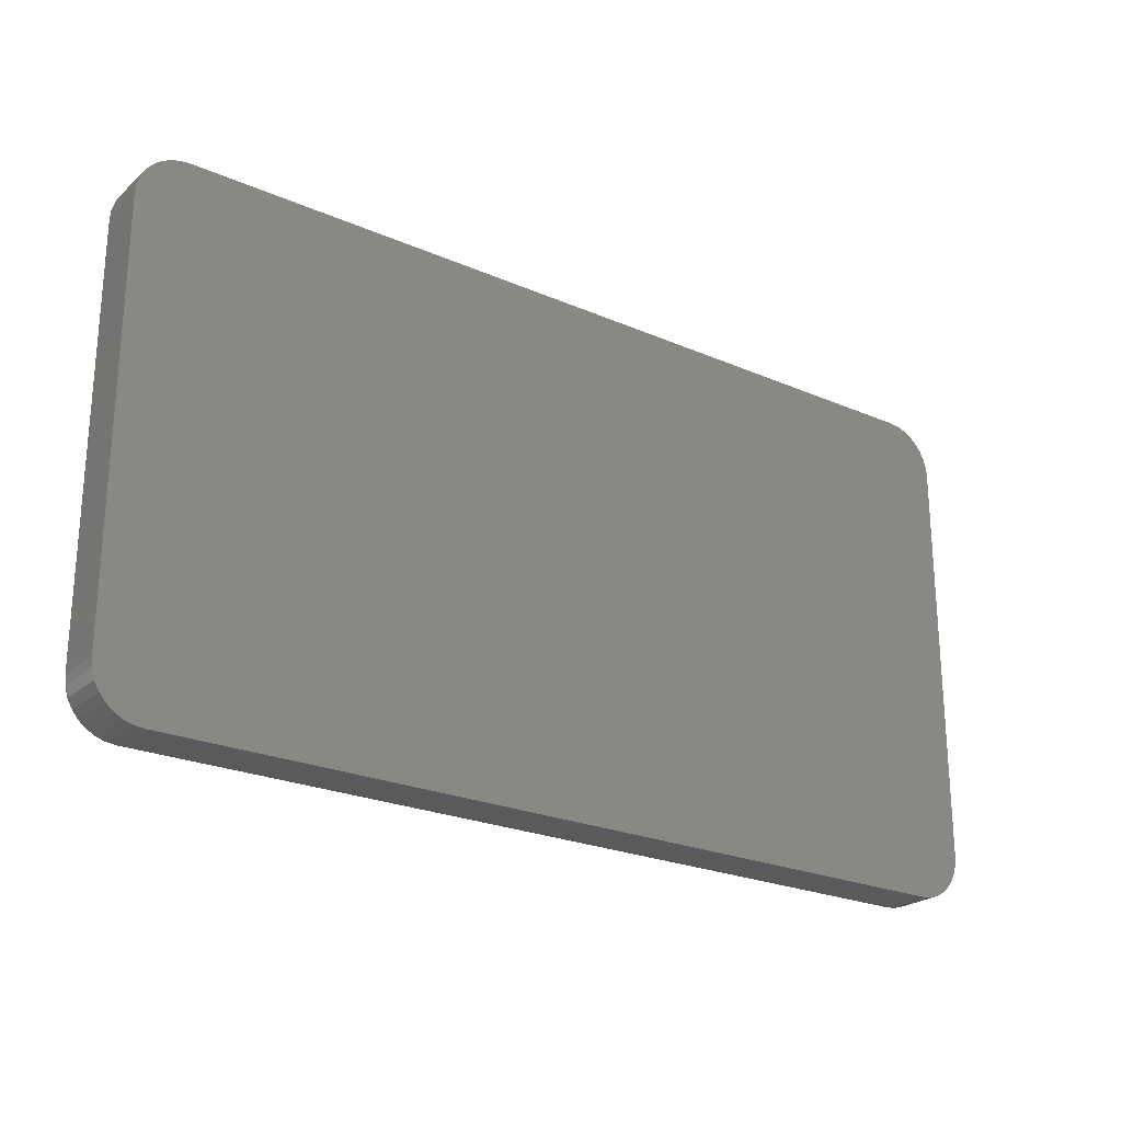
<metadata>
{"format":"stl","ext":"stl","renderer":"f3d","projection":"perspective","resolution":1024,"background":"white","views":[{"elev":-23.9,"azim":144.1,"up":"+Z"}]}
</metadata>
<code>
# stl→obj: 360 verts, 716 faces
v 0.678 -0.07812 0.308
v -0.5577 -0.07812 0.3067
v 0.6906 -0.07812 0.3067
v -0.5452 -0.07812 0.308
v -0.5452 -0.07812 -0.4391
v 0.6906 -0.07812 -0.4379
v -0.5577 -0.07812 -0.4379
v 0.678 -0.07812 -0.4391
v -0.5698 -0.07812 0.3031
v 0.7026 -0.07812 0.3031
v -0.5809 -0.07812 0.2972
v 0.7137 -0.07812 0.2972
v -0.5906 -0.07812 0.2892
v 0.7234 -0.07812 0.2892
v -0.5986 -0.07812 0.2795
v 0.7314 -0.07812 0.2795
v 0.7314 -0.07812 -0.4106
v -0.5906 -0.07812 -0.4204
v 0.7234 -0.07812 -0.4204
v -0.5809 -0.07812 -0.4283
v 0.7137 -0.07812 -0.4283
v -0.5698 -0.07812 -0.4343
v 0.7026 -0.07812 -0.4343
v 0.7373 -0.07812 0.2684
v -0.6045 -0.07812 0.2684
v 0.741 -0.07812 0.2563
v -0.6081 -0.07812 0.2563
v 0.7422 -0.07812 0.2438
v -0.6094 -0.07812 0.2438
v 0.7422 -0.07812 -0.375
v -0.6094 -0.07812 -0.375
v 0.741 -0.07812 -0.3875
v -0.6081 -0.07812 -0.3875
v 0.7373 -0.07812 -0.3995
v -0.6045 -0.07812 -0.3995
v -0.5986 -0.07812 -0.4106
v -0.6172 -0.07031 0.2438
v -0.6172 3.364e-17 0.2438
v -0.6172 -0.07031 -0.375
v -0.6172 -1.05e-18 -0.375
v -0.6158 3.458e-17 0.2579
v -0.6158 -0.07031 0.2579
v -0.6117 3.578e-17 0.2714
v -0.6117 -0.07031 0.2714
v -0.6051 3.721e-17 0.2838
v -0.6051 -0.07031 0.2838
v -0.5961 3.881e-17 0.2947
v -0.5961 -0.07031 0.2947
v -0.5852 4.052e-17 0.3037
v -0.5852 -0.07031 0.3037
v -0.5728 4.227e-17 0.3103
v -0.5728 -0.07031 0.3103
v -0.5593 4.399e-17 0.3144
v -0.5593 -0.07031 0.3144
v -0.5452 4.634e-17 0.3158
v -0.5452 -0.07031 0.3158
v 0.678 -0.07031 0.3158
v 0.678 1.844e-16 0.3158
v 0.6921 1.859e-16 0.3144
v 0.6921 -0.07031 0.3144
v 0.7056 1.872e-16 0.3103
v 0.7056 -0.07031 0.3103
v 0.718 1.882e-16 0.3037
v 0.718 -0.07031 0.3037
v 0.7289 1.889e-16 0.2947
v 0.7289 -0.07031 0.2947
v 0.7379 1.893e-16 0.2838
v 0.7379 -0.07031 0.2838
v 0.7445 1.893e-16 0.2714
v 0.7445 -0.07031 0.2714
v 0.7486 1.89e-16 0.2579
v 0.7486 -0.07031 0.2579
v 0.75 1.861e-16 0.2438
v 0.75 -0.07031 0.2438
v 0.75 -0.07031 -0.375
v 0.75 1.537e-16 -0.375
v 0.7486 1.528e-16 -0.389
v 0.7486 -0.07031 -0.389
v 0.7445 1.516e-16 -0.4025
v 0.7445 -0.07031 -0.4025
v 0.7379 1.501e-16 -0.415
v 0.7379 -0.07031 -0.415
v 0.7289 1.485e-16 -0.4259
v 0.7289 -0.07031 -0.4259
v 0.718 1.468e-16 -0.4348
v 0.718 -0.07031 -0.4348
v 0.7056 1.451e-16 -0.4415
v 0.7056 -0.07031 -0.4415
v 0.6921 1.434e-16 -0.4456
v 0.6921 -0.07031 -0.4456
v 0.678 1.398e-16 -0.447
v 0.678 -0.07031 -0.447
v -0.5452 -0.07031 -0.447
v -0.5452 2.944e-18 -0.447
v -0.5593 1.463e-18 -0.4456
v -0.5593 -0.07031 -0.4456
v -0.5728 1.913e-19 -0.4415
v -0.5728 -0.07031 -0.4415
v -0.5852 -8.207e-19 -0.4348
v -0.5852 -0.07031 -0.4348
v -0.5961 -1.535e-18 -0.4259
v -0.5961 -0.07031 -0.4259
v -0.6051 -1.923e-18 -0.415
v -0.6051 -0.07031 -0.415
v -0.6117 -1.97e-18 -0.4025
v -0.6117 -0.07031 -0.4025
v -0.6158 -1.676e-18 -0.389
v -0.6158 -0.07031 -0.389
v -0.5452 -0.07184 -0.4468
v 0.678 -0.07184 -0.4468
v -0.5452 -0.0733 -0.4464
v 0.678 -0.0733 -0.4464
v -0.5452 -0.07465 -0.4456
v 0.678 -0.07465 -0.4456
v -0.5452 -0.07584 -0.4447
v 0.678 -0.07584 -0.4447
v -0.5452 -0.07681 -0.4435
v 0.678 -0.07681 -0.4435
v -0.5452 -0.07753 -0.4421
v 0.678 -0.07753 -0.4421
v -0.5452 -0.07797 -0.4407
v 0.678 -0.07797 -0.4407
v -0.558 -0.07797 -0.4394
v -0.5583 -0.07753 -0.4408
v -0.5586 -0.07681 -0.4422
v -0.5588 -0.07584 -0.4433
v -0.559 -0.07465 -0.4443
v -0.5592 -0.0733 -0.445
v -0.5592 -0.07184 -0.4454
v -0.6096 -0.07797 -0.3878
v -0.6109 -0.07797 -0.375
v -0.6111 -0.07753 -0.3881
v -0.6124 -0.07753 -0.375
v -0.6124 -0.07681 -0.3884
v -0.6137 -0.07681 -0.375
v -0.6136 -0.07584 -0.3886
v -0.6149 -0.07584 -0.375
v -0.6145 -0.07465 -0.3888
v -0.6159 -0.07465 -0.375
v -0.6152 -0.0733 -0.3889
v -0.6166 -0.0733 -0.375
v -0.6157 -0.07184 -0.389
v -0.617 -0.07184 -0.375
v -0.6059 -0.07797 -0.4001
v -0.6073 -0.07753 -0.4007
v -0.6085 -0.07681 -0.4012
v -0.6096 -0.07584 -0.4017
v -0.6105 -0.07465 -0.402
v -0.6112 -0.0733 -0.4023
v -0.6116 -0.07184 -0.4025
v -0.5998 -0.07797 -0.4115
v -0.6011 -0.07753 -0.4123
v -0.6022 -0.07681 -0.413
v -0.6032 -0.07584 -0.4137
v -0.604 -0.07465 -0.4142
v -0.6046 -0.0733 -0.4146
v -0.6049 -0.07184 -0.4149
v -0.5917 -0.07797 -0.4214
v -0.5927 -0.07753 -0.4225
v -0.5937 -0.07681 -0.4234
v -0.5945 -0.07584 -0.4243
v -0.5952 -0.07465 -0.425
v -0.5957 -0.0733 -0.4255
v -0.596 -0.07184 -0.4258
v -0.5817 -0.07797 -0.4296
v -0.5825 -0.07753 -0.4308
v -0.5833 -0.07681 -0.4319
v -0.5839 -0.07584 -0.4329
v -0.5845 -0.07465 -0.4337
v -0.5849 -0.0733 -0.4343
v -0.5851 -0.07184 -0.4347
v -0.5704 -0.07797 -0.4357
v -0.5709 -0.07753 -0.437
v -0.5714 -0.07681 -0.4383
v -0.5719 -0.07584 -0.4394
v -0.5723 -0.07465 -0.4403
v -0.5725 -0.0733 -0.4409
v -0.5727 -0.07184 -0.4413
v -0.617 -0.07184 0.2438
v -0.6166 -0.0733 0.2438
v -0.6159 -0.07465 0.2438
v -0.6149 -0.07584 0.2438
v -0.6137 -0.07681 0.2438
v -0.6124 -0.07753 0.2438
v -0.6109 -0.07797 0.2438
v -0.6096 -0.07797 0.2566
v -0.6111 -0.07753 0.2569
v -0.6124 -0.07681 0.2572
v -0.6136 -0.07584 0.2574
v -0.6145 -0.07465 0.2576
v -0.6152 -0.0733 0.2578
v -0.6157 -0.07184 0.2578
v -0.558 -0.07797 0.3082
v -0.5452 -0.07797 0.3095
v -0.5583 -0.07753 0.3097
v -0.5452 -0.07753 0.311
v -0.5586 -0.07681 0.311
v -0.5452 -0.07681 0.3123
v -0.5588 -0.07584 0.3122
v -0.5452 -0.07584 0.3135
v -0.559 -0.07465 0.3131
v -0.5452 -0.07465 0.3145
v -0.5592 -0.0733 0.3138
v -0.5452 -0.0733 0.3152
v -0.5592 -0.07184 0.3143
v -0.5452 -0.07184 0.3156
v -0.5704 -0.07797 0.3045
v -0.5709 -0.07753 0.3059
v -0.5714 -0.07681 0.3071
v -0.5719 -0.07584 0.3082
v -0.5723 -0.07465 0.3091
v -0.5725 -0.0733 0.3098
v -0.5727 -0.07184 0.3102
v -0.5817 -0.07797 0.2984
v -0.5825 -0.07753 0.2997
v -0.5833 -0.07681 0.3008
v -0.5839 -0.07584 0.3018
v -0.5845 -0.07465 0.3026
v -0.5849 -0.0733 0.3032
v -0.5851 -0.07184 0.3035
v -0.5917 -0.07797 0.2903
v -0.5927 -0.07753 0.2913
v -0.5937 -0.07681 0.2923
v -0.5945 -0.07584 0.2931
v -0.5952 -0.07465 0.2938
v -0.5957 -0.0733 0.2943
v -0.596 -0.07184 0.2946
v -0.5998 -0.07797 0.2803
v -0.6011 -0.07753 0.2811
v -0.6022 -0.07681 0.2819
v -0.6032 -0.07584 0.2825
v -0.604 -0.07465 0.2831
v -0.6046 -0.0733 0.2835
v -0.6049 -0.07184 0.2837
v -0.6059 -0.07797 0.269
v -0.6073 -0.07753 0.2695
v -0.6085 -0.07681 0.27
v -0.6096 -0.07584 0.2705
v -0.6105 -0.07465 0.2709
v -0.6112 -0.0733 0.2711
v -0.6116 -0.07184 0.2713
v 0.678 -0.07184 0.3156
v 0.678 -0.0733 0.3152
v 0.678 -0.07465 0.3145
v 0.678 -0.07584 0.3135
v 0.678 -0.07681 0.3123
v 0.678 -0.07753 0.311
v 0.678 -0.07797 0.3095
v 0.6909 -0.07797 0.3082
v 0.6911 -0.07753 0.3097
v 0.6914 -0.07681 0.311
v 0.6916 -0.07584 0.3122
v 0.6918 -0.07465 0.3131
v 0.692 -0.0733 0.3138
v 0.6921 -0.07184 0.3143
v 0.7424 -0.07797 0.2566
v 0.7437 -0.07797 0.2438
v 0.7439 -0.07753 0.2569
v 0.7452 -0.07753 0.2438
v 0.7452 -0.07681 0.2572
v 0.7465 -0.07681 0.2438
v 0.7464 -0.07584 0.2574
v 0.7477 -0.07584 0.2438
v 0.7473 -0.07465 0.2576
v 0.7487 -0.07465 0.2438
v 0.748 -0.0733 0.2578
v 0.7494 -0.0733 0.2438
v 0.7485 -0.07184 0.2578
v 0.7498 -0.07184 0.2438
v 0.7387 -0.07797 0.269
v 0.7401 -0.07753 0.2695
v 0.7413 -0.07681 0.27
v 0.7424 -0.07584 0.2705
v 0.7433 -0.07465 0.2709
v 0.744 -0.0733 0.2711
v 0.7444 -0.07184 0.2713
v 0.7326 -0.07797 0.2803
v 0.7339 -0.07753 0.2811
v 0.735 -0.07681 0.2819
v 0.736 -0.07584 0.2825
v 0.7368 -0.07465 0.2831
v 0.7374 -0.0733 0.2835
v 0.7377 -0.07184 0.2837
v 0.7245 -0.07797 0.2903
v 0.7255 -0.07753 0.2913
v 0.7265 -0.07681 0.2923
v 0.7273 -0.07584 0.2931
v 0.728 -0.07465 0.2938
v 0.7285 -0.0733 0.2943
v 0.7288 -0.07184 0.2946
v 0.7145 -0.07797 0.2984
v 0.7153 -0.07753 0.2997
v 0.7161 -0.07681 0.3008
v 0.7167 -0.07584 0.3018
v 0.7173 -0.07465 0.3026
v 0.7177 -0.0733 0.3032
v 0.7179 -0.07184 0.3035
v 0.7032 -0.07797 0.3045
v 0.7037 -0.07753 0.3059
v 0.7043 -0.07681 0.3071
v 0.7047 -0.07584 0.3082
v 0.7051 -0.07465 0.3091
v 0.7054 -0.0733 0.3098
v 0.7055 -0.07184 0.3102
v 0.7498 -0.07184 -0.375
v 0.7494 -0.0733 -0.375
v 0.7487 -0.07465 -0.375
v 0.7477 -0.07584 -0.375
v 0.7465 -0.07681 -0.375
v 0.7452 -0.07753 -0.375
v 0.7437 -0.07797 -0.375
v 0.7424 -0.07797 -0.3878
v 0.7439 -0.07753 -0.3881
v 0.7452 -0.07681 -0.3884
v 0.7464 -0.07584 -0.3886
v 0.7473 -0.07465 -0.3888
v 0.748 -0.0733 -0.3889
v 0.7485 -0.07184 -0.389
v 0.6909 -0.07797 -0.4394
v 0.6911 -0.07753 -0.4408
v 0.6914 -0.07681 -0.4422
v 0.6916 -0.07584 -0.4433
v 0.6918 -0.07465 -0.4443
v 0.692 -0.0733 -0.445
v 0.6921 -0.07184 -0.4454
v 0.7032 -0.07797 -0.4357
v 0.7037 -0.07753 -0.437
v 0.7043 -0.07681 -0.4383
v 0.7047 -0.07584 -0.4394
v 0.7051 -0.07465 -0.4403
v 0.7054 -0.0733 -0.4409
v 0.7055 -0.07184 -0.4413
v 0.7145 -0.07797 -0.4296
v 0.7153 -0.07753 -0.4308
v 0.7161 -0.07681 -0.4319
v 0.7167 -0.07584 -0.4329
v 0.7173 -0.07465 -0.4337
v 0.7177 -0.0733 -0.4343
v 0.7179 -0.07184 -0.4347
v 0.7245 -0.07797 -0.4214
v 0.7255 -0.07753 -0.4225
v 0.7265 -0.07681 -0.4234
v 0.7273 -0.07584 -0.4243
v 0.728 -0.07465 -0.425
v 0.7285 -0.0733 -0.4255
v 0.7288 -0.07184 -0.4258
v 0.7326 -0.07797 -0.4115
v 0.7339 -0.07753 -0.4123
v 0.735 -0.07681 -0.413
v 0.736 -0.07584 -0.4137
v 0.7368 -0.07465 -0.4142
v 0.7374 -0.0733 -0.4146
v 0.7377 -0.07184 -0.4149
v 0.7387 -0.07797 -0.4001
v 0.7401 -0.07753 -0.4007
v 0.7413 -0.07681 -0.4012
v 0.7424 -0.07584 -0.4017
v 0.7433 -0.07465 -0.402
v 0.744 -0.0733 -0.4023
v 0.7444 -0.07184 -0.4025
f 1 2 3
f 1 4 2
f 5 6 7
f 5 8 6
f 3 2 9
f 3 9 10
f 10 9 11
f 10 11 12
f 12 11 13
f 12 13 14
f 14 13 15
f 14 15 16
f 17 18 19
f 19 18 20
f 19 20 21
f 21 20 22
f 21 22 23
f 23 22 7
f 23 7 6
f 16 15 24
f 24 15 25
f 24 25 26
f 26 25 27
f 26 27 28
f 28 27 29
f 28 29 30
f 30 29 31
f 30 31 32
f 32 31 33
f 32 33 34
f 34 33 35
f 34 35 17
f 17 35 36
f 17 36 18
f 37 38 39
f 39 38 40
f 38 37 41
f 41 37 42
f 41 42 43
f 43 42 44
f 43 44 45
f 45 44 46
f 45 46 47
f 47 46 48
f 47 48 49
f 49 48 50
f 49 50 51
f 51 50 52
f 51 52 53
f 53 52 54
f 53 54 55
f 55 54 56
f 57 58 56
f 56 58 55
f 58 57 59
f 59 57 60
f 59 60 61
f 61 60 62
f 61 62 63
f 63 62 64
f 63 64 65
f 65 64 66
f 65 66 67
f 67 66 68
f 67 68 69
f 69 68 70
f 69 70 71
f 71 70 72
f 71 72 73
f 73 72 74
f 75 76 74
f 74 76 73
f 76 75 77
f 77 75 78
f 77 78 79
f 79 78 80
f 79 80 81
f 81 80 82
f 81 82 83
f 83 82 84
f 83 84 85
f 85 84 86
f 85 86 87
f 87 86 88
f 87 88 89
f 89 88 90
f 89 90 91
f 91 90 92
f 93 94 92
f 92 94 91
f 94 93 95
f 95 93 96
f 95 96 97
f 97 96 98
f 97 98 99
f 99 98 100
f 99 100 101
f 101 100 102
f 101 102 103
f 103 102 104
f 103 104 105
f 105 104 106
f 105 106 107
f 107 106 108
f 107 108 40
f 40 108 39
f 93 92 109
f 109 92 110
f 109 110 111
f 111 110 112
f 111 112 113
f 113 112 114
f 113 114 115
f 115 114 116
f 115 116 117
f 117 116 118
f 117 118 119
f 119 118 120
f 119 120 121
f 121 120 122
f 121 122 5
f 5 122 8
f 5 7 121
f 121 7 123
f 121 123 119
f 119 123 124
f 119 124 117
f 117 124 125
f 117 125 115
f 115 125 126
f 115 126 113
f 113 126 127
f 113 127 111
f 111 127 128
f 111 128 109
f 109 128 129
f 109 129 93
f 93 129 96
f 33 31 130
f 130 31 131
f 130 131 132
f 132 131 133
f 132 133 134
f 134 133 135
f 134 135 136
f 136 135 137
f 136 137 138
f 138 137 139
f 138 139 140
f 140 139 141
f 140 141 142
f 142 141 143
f 142 143 108
f 108 143 39
f 35 33 144
f 144 33 130
f 144 130 145
f 145 130 132
f 145 132 146
f 146 132 134
f 146 134 147
f 147 134 136
f 147 136 148
f 148 136 138
f 148 138 149
f 149 138 140
f 149 140 150
f 150 140 142
f 150 142 106
f 106 142 108
f 36 35 151
f 151 35 144
f 151 144 152
f 152 144 145
f 152 145 153
f 153 145 146
f 153 146 154
f 154 146 147
f 154 147 155
f 155 147 148
f 155 148 156
f 156 148 149
f 156 149 157
f 157 149 150
f 157 150 104
f 104 150 106
f 18 36 158
f 158 36 151
f 158 151 159
f 159 151 152
f 159 152 160
f 160 152 153
f 160 153 161
f 161 153 154
f 161 154 162
f 162 154 155
f 162 155 163
f 163 155 156
f 163 156 164
f 164 156 157
f 164 157 102
f 102 157 104
f 20 18 165
f 165 18 158
f 165 158 166
f 166 158 159
f 166 159 167
f 167 159 160
f 167 160 168
f 168 160 161
f 168 161 169
f 169 161 162
f 169 162 170
f 170 162 163
f 170 163 171
f 171 163 164
f 171 164 100
f 100 164 102
f 22 20 172
f 172 20 165
f 172 165 173
f 173 165 166
f 173 166 174
f 174 166 167
f 174 167 175
f 175 167 168
f 175 168 176
f 176 168 169
f 176 169 177
f 177 169 170
f 177 170 178
f 178 170 171
f 178 171 98
f 98 171 100
f 7 22 123
f 123 22 172
f 123 172 124
f 124 172 173
f 124 173 125
f 125 173 174
f 125 174 126
f 126 174 175
f 126 175 127
f 127 175 176
f 127 176 128
f 128 176 177
f 128 177 129
f 129 177 178
f 129 178 96
f 96 178 98
f 37 39 179
f 179 39 143
f 179 143 180
f 180 143 141
f 180 141 181
f 181 141 139
f 181 139 182
f 182 139 137
f 182 137 183
f 183 137 135
f 183 135 184
f 184 135 133
f 184 133 185
f 185 133 131
f 185 131 29
f 29 131 31
f 29 27 185
f 185 27 186
f 185 186 184
f 184 186 187
f 184 187 183
f 183 187 188
f 183 188 182
f 182 188 189
f 182 189 181
f 181 189 190
f 181 190 180
f 180 190 191
f 180 191 179
f 179 191 192
f 179 192 37
f 37 192 42
f 2 4 193
f 193 4 194
f 193 194 195
f 195 194 196
f 195 196 197
f 197 196 198
f 197 198 199
f 199 198 200
f 199 200 201
f 201 200 202
f 201 202 203
f 203 202 204
f 203 204 205
f 205 204 206
f 205 206 54
f 54 206 56
f 9 2 207
f 207 2 193
f 207 193 208
f 208 193 195
f 208 195 209
f 209 195 197
f 209 197 210
f 210 197 199
f 210 199 211
f 211 199 201
f 211 201 212
f 212 201 203
f 212 203 213
f 213 203 205
f 213 205 52
f 52 205 54
f 11 9 214
f 214 9 207
f 214 207 215
f 215 207 208
f 215 208 216
f 216 208 209
f 216 209 217
f 217 209 210
f 217 210 218
f 218 210 211
f 218 211 219
f 219 211 212
f 219 212 220
f 220 212 213
f 220 213 50
f 50 213 52
f 13 11 221
f 221 11 214
f 221 214 222
f 222 214 215
f 222 215 223
f 223 215 216
f 223 216 224
f 224 216 217
f 224 217 225
f 225 217 218
f 225 218 226
f 226 218 219
f 226 219 227
f 227 219 220
f 227 220 48
f 48 220 50
f 15 13 228
f 228 13 221
f 228 221 229
f 229 221 222
f 229 222 230
f 230 222 223
f 230 223 231
f 231 223 224
f 231 224 232
f 232 224 225
f 232 225 233
f 233 225 226
f 233 226 234
f 234 226 227
f 234 227 46
f 46 227 48
f 25 15 235
f 235 15 228
f 235 228 236
f 236 228 229
f 236 229 237
f 237 229 230
f 237 230 238
f 238 230 231
f 238 231 239
f 239 231 232
f 239 232 240
f 240 232 233
f 240 233 241
f 241 233 234
f 241 234 44
f 44 234 46
f 27 25 186
f 186 25 235
f 186 235 187
f 187 235 236
f 187 236 188
f 188 236 237
f 188 237 189
f 189 237 238
f 189 238 190
f 190 238 239
f 190 239 191
f 191 239 240
f 191 240 192
f 192 240 241
f 192 241 42
f 42 241 44
f 57 56 242
f 242 56 206
f 242 206 243
f 243 206 204
f 243 204 244
f 244 204 202
f 244 202 245
f 245 202 200
f 245 200 246
f 246 200 198
f 246 198 247
f 247 198 196
f 247 196 248
f 248 196 194
f 248 194 1
f 1 194 4
f 1 3 248
f 248 3 249
f 248 249 247
f 247 249 250
f 247 250 246
f 246 250 251
f 246 251 245
f 245 251 252
f 245 252 244
f 244 252 253
f 244 253 243
f 243 253 254
f 243 254 242
f 242 254 255
f 242 255 57
f 57 255 60
f 26 28 256
f 256 28 257
f 256 257 258
f 258 257 259
f 258 259 260
f 260 259 261
f 260 261 262
f 262 261 263
f 262 263 264
f 264 263 265
f 264 265 266
f 266 265 267
f 266 267 268
f 268 267 269
f 268 269 72
f 72 269 74
f 24 26 270
f 270 26 256
f 270 256 271
f 271 256 258
f 271 258 272
f 272 258 260
f 272 260 273
f 273 260 262
f 273 262 274
f 274 262 264
f 274 264 275
f 275 264 266
f 275 266 276
f 276 266 268
f 276 268 70
f 70 268 72
f 16 24 277
f 277 24 270
f 277 270 278
f 278 270 271
f 278 271 279
f 279 271 272
f 279 272 280
f 280 272 273
f 280 273 281
f 281 273 274
f 281 274 282
f 282 274 275
f 282 275 283
f 283 275 276
f 283 276 68
f 68 276 70
f 14 16 284
f 284 16 277
f 284 277 285
f 285 277 278
f 285 278 286
f 286 278 279
f 286 279 287
f 287 279 280
f 287 280 288
f 288 280 281
f 288 281 289
f 289 281 282
f 289 282 290
f 290 282 283
f 290 283 66
f 66 283 68
f 12 14 291
f 291 14 284
f 291 284 292
f 292 284 285
f 292 285 293
f 293 285 286
f 293 286 294
f 294 286 287
f 294 287 295
f 295 287 288
f 295 288 296
f 296 288 289
f 296 289 297
f 297 289 290
f 297 290 64
f 64 290 66
f 10 12 298
f 298 12 291
f 298 291 299
f 299 291 292
f 299 292 300
f 300 292 293
f 300 293 301
f 301 293 294
f 301 294 302
f 302 294 295
f 302 295 303
f 303 295 296
f 303 296 304
f 304 296 297
f 304 297 62
f 62 297 64
f 3 10 249
f 249 10 298
f 249 298 250
f 250 298 299
f 250 299 251
f 251 299 300
f 251 300 252
f 252 300 301
f 252 301 253
f 253 301 302
f 253 302 254
f 254 302 303
f 254 303 255
f 255 303 304
f 255 304 60
f 60 304 62
f 75 74 305
f 305 74 269
f 305 269 306
f 306 269 267
f 306 267 307
f 307 267 265
f 307 265 308
f 308 265 263
f 308 263 309
f 309 263 261
f 309 261 310
f 310 261 259
f 310 259 311
f 311 259 257
f 311 257 30
f 30 257 28
f 30 32 311
f 311 32 312
f 311 312 310
f 310 312 313
f 310 313 309
f 309 313 314
f 309 314 308
f 308 314 315
f 308 315 307
f 307 315 316
f 307 316 306
f 306 316 317
f 306 317 305
f 305 317 318
f 305 318 75
f 75 318 78
f 6 8 319
f 319 8 122
f 319 122 320
f 320 122 120
f 320 120 321
f 321 120 118
f 321 118 322
f 322 118 116
f 322 116 323
f 323 116 114
f 323 114 324
f 324 114 112
f 324 112 325
f 325 112 110
f 325 110 90
f 90 110 92
f 23 6 326
f 326 6 319
f 326 319 327
f 327 319 320
f 327 320 328
f 328 320 321
f 328 321 329
f 329 321 322
f 329 322 330
f 330 322 323
f 330 323 331
f 331 323 324
f 331 324 332
f 332 324 325
f 332 325 88
f 88 325 90
f 21 23 333
f 333 23 326
f 333 326 334
f 334 326 327
f 334 327 335
f 335 327 328
f 335 328 336
f 336 328 329
f 336 329 337
f 337 329 330
f 337 330 338
f 338 330 331
f 338 331 339
f 339 331 332
f 339 332 86
f 86 332 88
f 19 21 340
f 340 21 333
f 340 333 341
f 341 333 334
f 341 334 342
f 342 334 335
f 342 335 343
f 343 335 336
f 343 336 344
f 344 336 337
f 344 337 345
f 345 337 338
f 345 338 346
f 346 338 339
f 346 339 84
f 84 339 86
f 17 19 347
f 347 19 340
f 347 340 348
f 348 340 341
f 348 341 349
f 349 341 342
f 349 342 350
f 350 342 343
f 350 343 351
f 351 343 344
f 351 344 352
f 352 344 345
f 352 345 353
f 353 345 346
f 353 346 82
f 82 346 84
f 34 17 354
f 354 17 347
f 354 347 355
f 355 347 348
f 355 348 356
f 356 348 349
f 356 349 357
f 357 349 350
f 357 350 358
f 358 350 351
f 358 351 359
f 359 351 352
f 359 352 360
f 360 352 353
f 360 353 80
f 80 353 82
f 32 34 312
f 312 34 354
f 312 354 313
f 313 354 355
f 313 355 314
f 314 355 356
f 314 356 315
f 315 356 357
f 315 357 316
f 316 357 358
f 316 358 317
f 317 358 359
f 317 359 318
f 318 359 360
f 318 360 78
f 78 360 80
f 95 89 94
f 89 91 94
f 59 53 58
f 53 55 58
f 51 53 59
f 61 51 59
f 49 51 61
f 63 49 61
f 47 49 63
f 65 47 63
f 85 99 83
f 97 99 85
f 87 97 85
f 95 97 87
f 89 95 87
f 99 101 83
f 83 101 103
f 83 103 81
f 81 103 105
f 81 105 79
f 79 105 107
f 79 107 77
f 77 107 40
f 77 40 76
f 76 40 38
f 76 38 73
f 73 38 41
f 73 41 71
f 71 41 43
f 71 43 69
f 69 43 45
f 69 45 67
f 67 45 47
f 67 47 65

</code>
